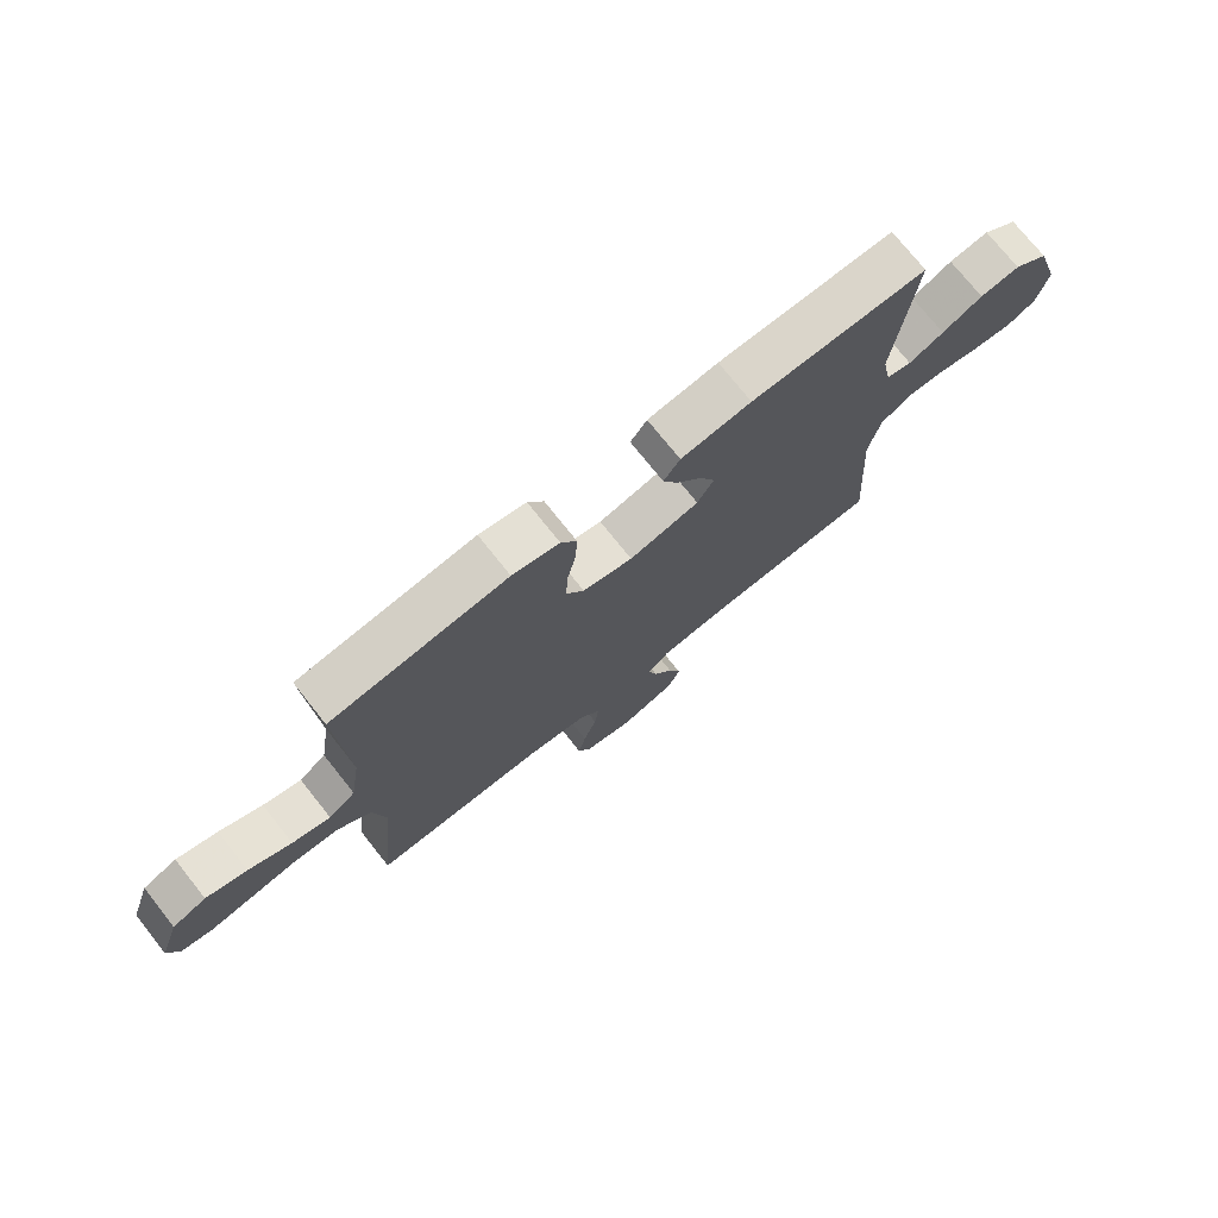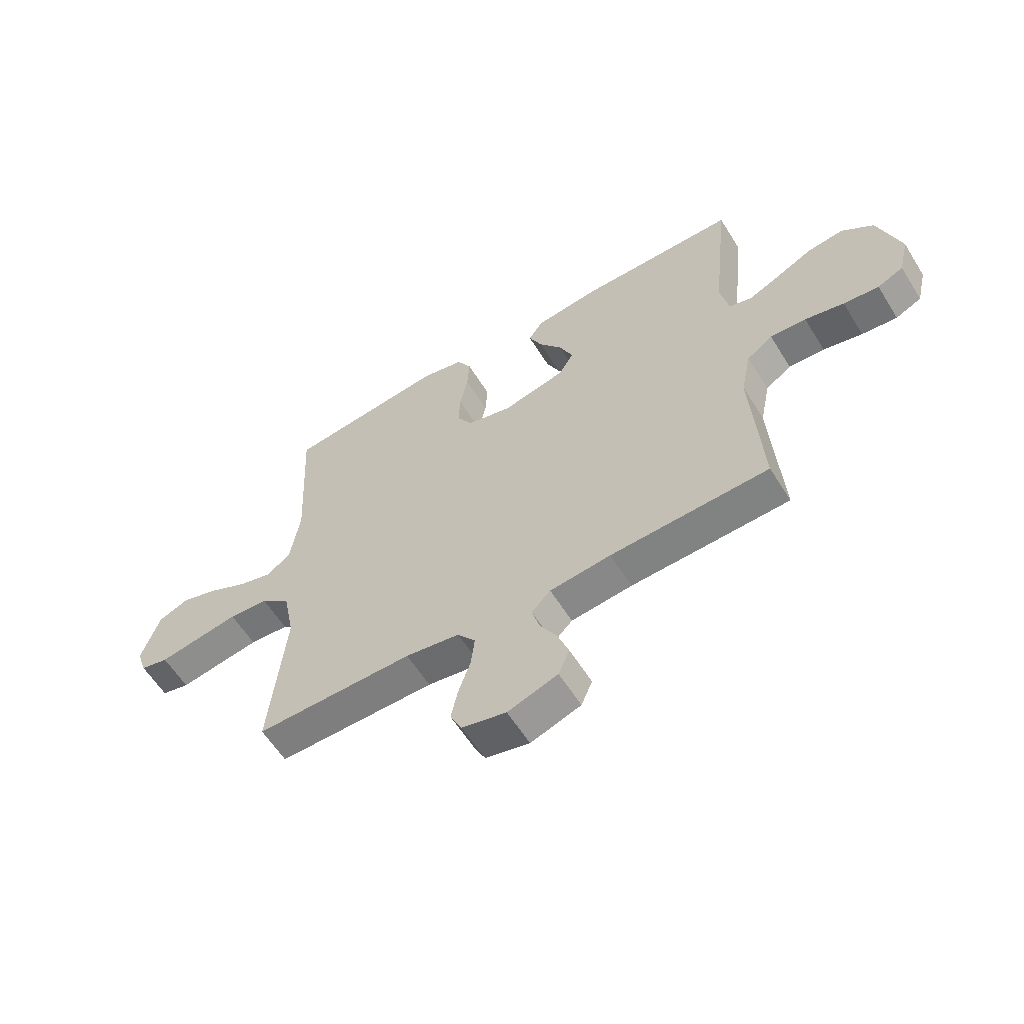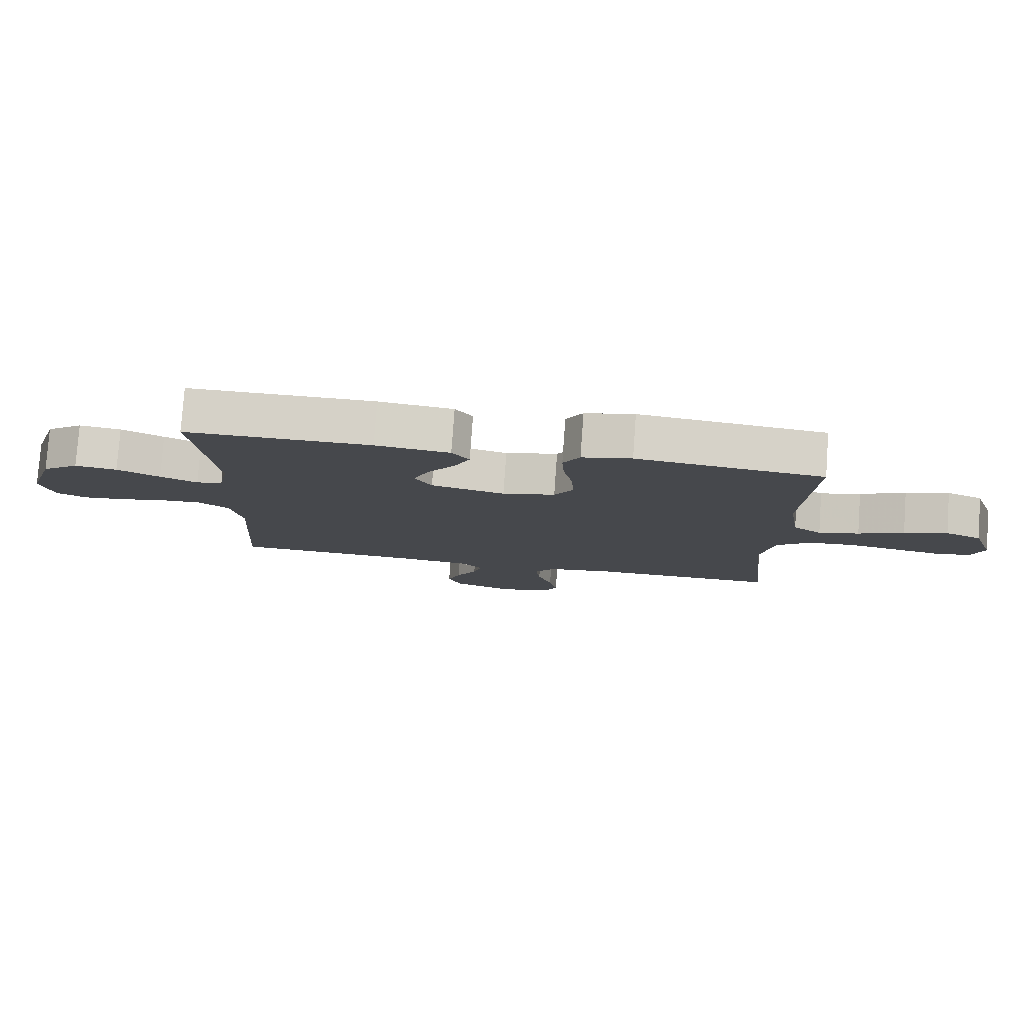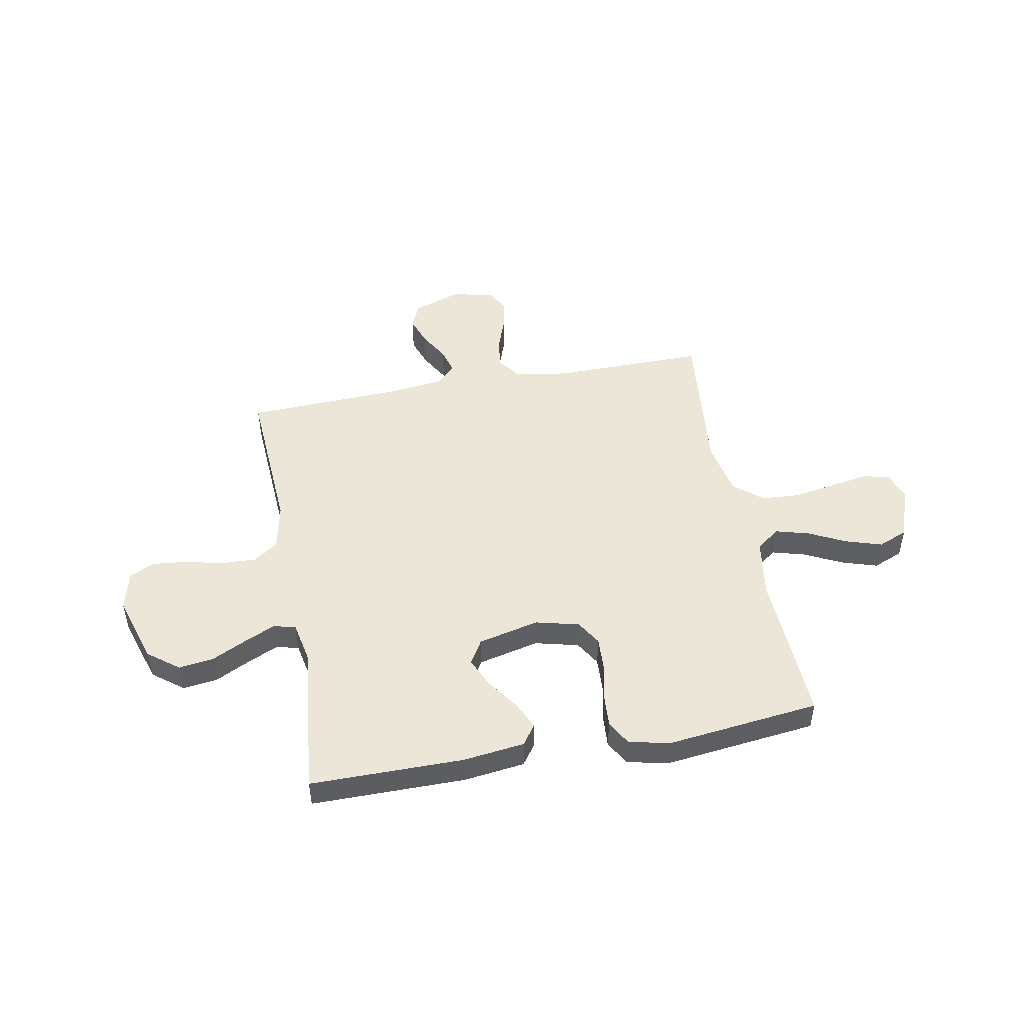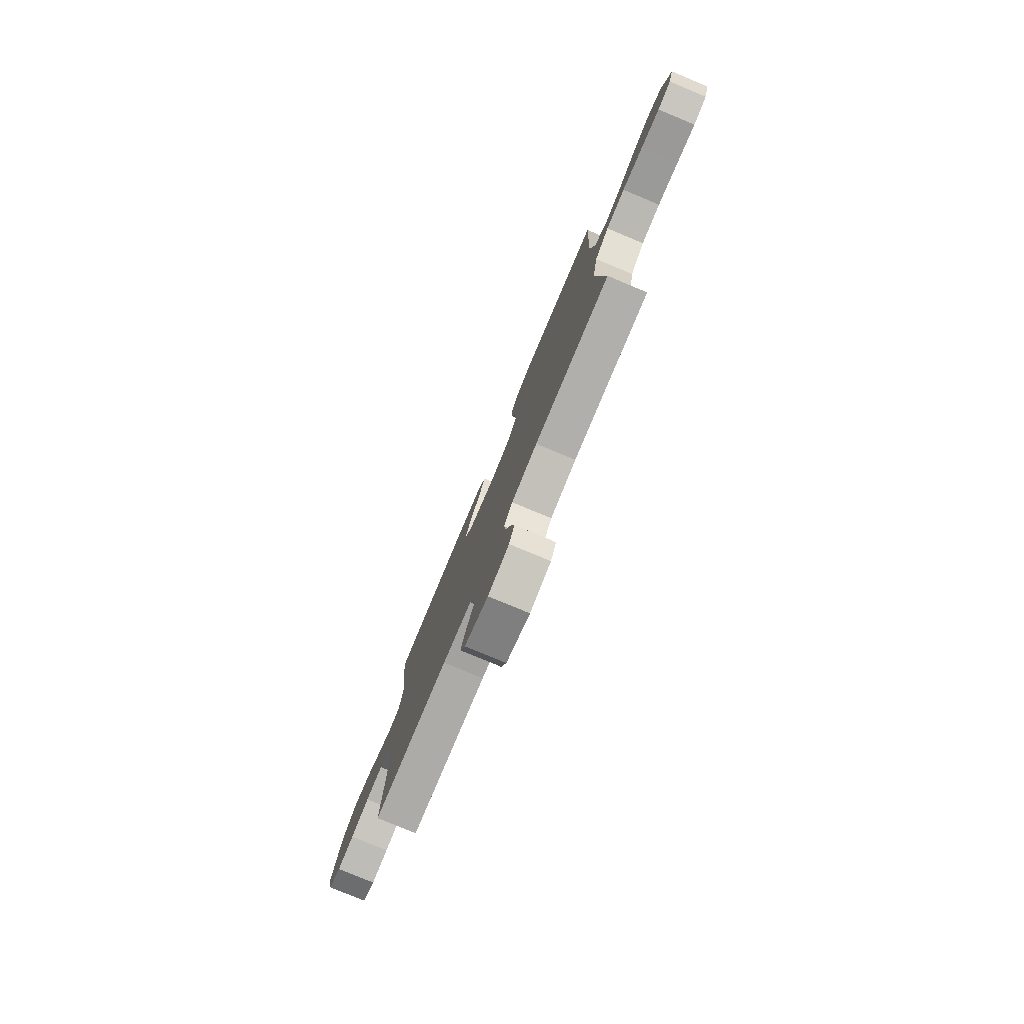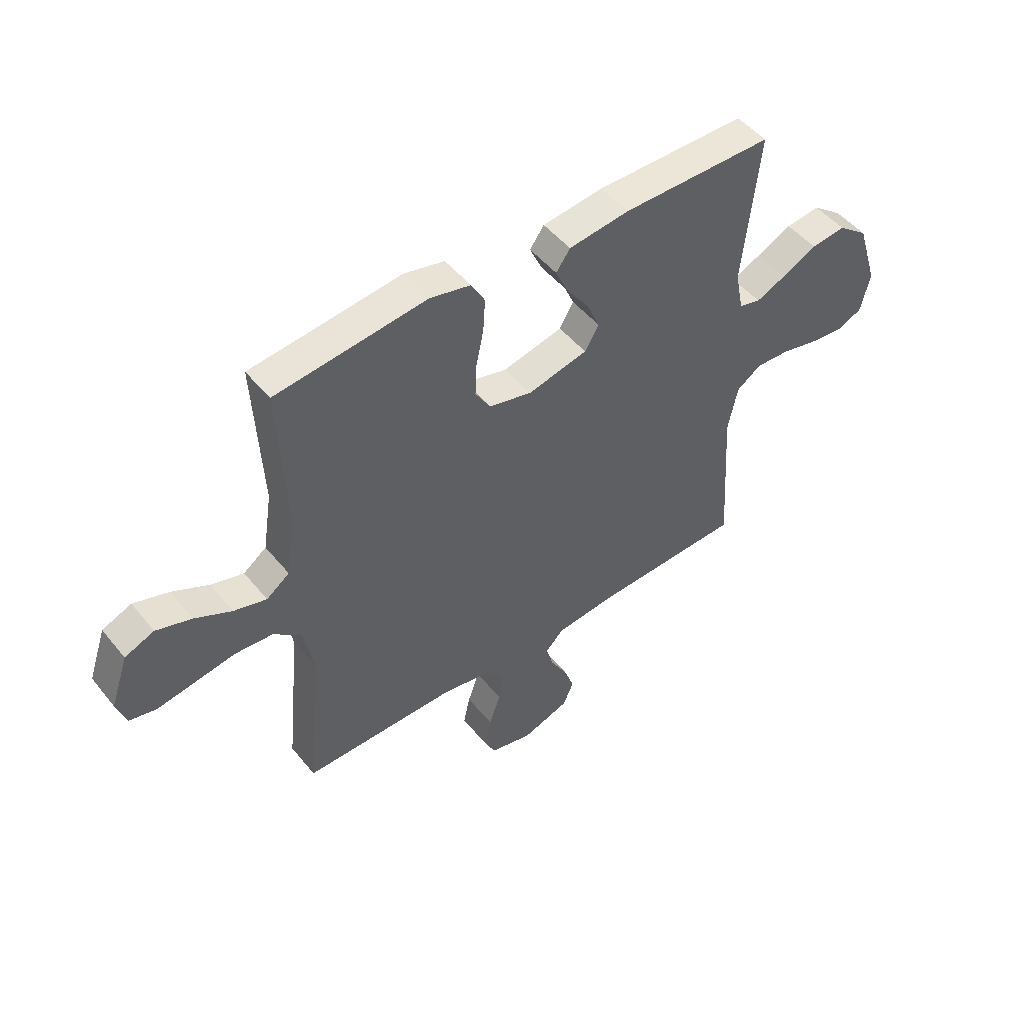
<metadata>
{"format":"obj","ext":"obj","renderer":"f3d","projection":"perspective","resolution":1024,"background":"white","views":[{"elev":74.3,"azim":141.5,"up":"+Z"},{"elev":-59.2,"azim":-148.3,"up":"+Z"},{"elev":78.9,"azim":4.1,"up":"+Z"},{"elev":48.9,"azim":-10.5,"up":"+Y"},{"elev":-78.7,"azim":67.4,"up":"+Z"},{"elev":49.0,"azim":142.7,"up":"+Z"}]}
</metadata>
<code>
v 0.5 0.07 0.5
v 0.485 0.07 0.2
v 0.503 0.07 0.084
v 0.549 0.07 0.05
v 0.614 0.07 0.068
v 0.687 0.07 0.104
v 0.757 0.07 0.126
v 0.815 0.07 0.102
v 0.85 0.07 0
v 0.831 0.07 -0.056
v 0.778 0.07 -0.068
v 0.704 0.07 -0.055
v 0.622 0.07 -0.041
v 0.547 0.07 -0.046
v 0.491 0.07 -0.092
v 0.47 0.07 -0.2
v 0.5 0.07 -0.5
v 0.2 0.07 -0.498
v 0.097 0.07 -0.514
v 0.063 0.07 -0.558
v 0.07 0.07 -0.617
v 0.093 0.07 -0.682
v 0.106 0.07 -0.742
v 0.084 0.07 -0.787
v 0 0.07 -0.807
v -0.095 0.07 -0.774
v -0.116 0.07 -0.725
v -0.095 0.07 -0.668
v -0.062 0.07 -0.611
v -0.048 0.07 -0.561
v -0.084 0.07 -0.525
v -0.2 0.07 -0.512
v -0.5 0.07 -0.5
v -0.481 0.07 -0.2
v -0.5 0.07 -0.108
v -0.549 0.07 -0.074
v -0.617 0.07 -0.077
v -0.691 0.07 -0.094
v -0.758 0.07 -0.101
v -0.807 0.07 -0.078
v -0.826 0.07 0
v -0.784 0.07 0.133
v -0.724 0.07 0.179
v -0.656 0.07 0.17
v -0.587 0.07 0.136
v -0.527 0.07 0.109
v -0.484 0.07 0.12
v -0.468 0.07 0.2
v -0.5 0.07 0.5
v -0.2 0.07 0.5
v -0.08 0.07 0.485
v -0.052 0.07 0.446
v -0.077 0.07 0.392
v -0.121 0.07 0.331
v -0.147 0.07 0.272
v -0.119 0.07 0.225
v 0 0.07 0.197
v 0.085 0.07 0.218
v 0.115 0.07 0.267
v 0.112 0.07 0.333
v 0.097 0.07 0.404
v 0.093 0.07 0.469
v 0.12 0.07 0.517
v 0.2 0.07 0.535
v 0.5 0 0.5
v 0.485 0 0.2
v 0.503 0 0.084
v 0.549 0 0.05
v 0.614 0 0.068
v 0.687 0 0.104
v 0.757 0 0.126
v 0.815 0 0.102
v 0.85 0 0
v 0.831 0 -0.056
v 0.778 0 -0.068
v 0.704 0 -0.055
v 0.622 0 -0.041
v 0.547 0 -0.046
v 0.491 0 -0.092
v 0.47 0 -0.2
v 0.5 0 -0.5
v 0.2 0 -0.498
v 0.097 0 -0.514
v 0.063 0 -0.558
v 0.07 0 -0.617
v 0.093 0 -0.682
v 0.106 0 -0.742
v 0.084 0 -0.787
v 0 0 -0.807
v -0.095 0 -0.774
v -0.116 0 -0.725
v -0.095 0 -0.668
v -0.062 0 -0.611
v -0.048 0 -0.561
v -0.084 0 -0.525
v -0.2 0 -0.512
v -0.5 0 -0.5
v -0.481 0 -0.2
v -0.5 0 -0.108
v -0.549 0 -0.074
v -0.617 0 -0.077
v -0.691 0 -0.094
v -0.758 0 -0.101
v -0.807 0 -0.078
v -0.826 0 0
v -0.784 0 0.133
v -0.724 0 0.179
v -0.656 0 0.17
v -0.587 0 0.136
v -0.527 0 0.109
v -0.484 0 0.12
v -0.468 0 0.2
v -0.5 0 0.5
v -0.2 0 0.5
v -0.08 0 0.485
v -0.052 0 0.446
v -0.077 0 0.392
v -0.121 0 0.331
v -0.147 0 0.272
v -0.119 0 0.225
v 0 0 0.197
v 0.085 0 0.218
v 0.115 0 0.267
v 0.112 0 0.333
v 0.097 0 0.404
v 0.093 0 0.469
v 0.12 0 0.517
v 0.2 0 0.535
f 63 64 1 2
f 60 61 62 63
f 59 60 63 2
f 58 59 2 3
f 57 58 3 4
f 56 57 4
f 51 52 53 54
f 51 54 55
f 48 49 50 51
f 47 48 51 55
f 42 43 44 45
f 42 45 46
f 41 42 46
f 40 41 46 47
f 37 38 39 40
f 36 37 40 47
f 32 33 34
f 31 32 34 35
f 30 31 35
f 26 27 28 29
f 26 29 30
f 25 26 30
f 24 25 30
f 21 22 23 24
f 20 21 24 30
f 19 20 30 35
f 16 17 18
f 15 16 18 19
f 9 10 11 12
f 9 12 13
f 8 9 13 14
f 5 6 7 8
f 4 5 8 14
f 36 47 55 56
f 15 19 35 36
f 15 36 56
f 4 14 15 56
f 66 65 128 127
f 127 126 125 124
f 66 127 124 123
f 67 66 123 122
f 68 67 122 121
f 68 121 120
f 118 117 116 115
f 119 118 115
f 115 114 113 112
f 119 115 112 111
f 109 108 107 106
f 110 109 106
f 110 106 105
f 111 110 105 104
f 104 103 102 101
f 111 104 101 100
f 98 97 96
f 99 98 96 95
f 99 95 94
f 93 92 91 90
f 94 93 90
f 94 90 89
f 94 89 88
f 88 87 86 85
f 94 88 85 84
f 99 94 84 83
f 82 81 80
f 83 82 80 79
f 76 75 74 73
f 77 76 73
f 78 77 73 72
f 72 71 70 69
f 78 72 69 68
f 120 119 111 100
f 100 99 83 79
f 120 100 79
f 120 79 78 68
f 1 65 66 2
f 2 66 67 3
f 3 67 68 4
f 4 68 69 5
f 5 69 70 6
f 6 70 71 7
f 7 71 72 8
f 8 72 73 9
f 9 73 74 10
f 10 74 75 11
f 11 75 76 12
f 12 76 77 13
f 13 77 78 14
f 14 78 79 15
f 15 79 80 16
f 16 80 81 17
f 17 81 82 18
f 18 82 83 19
f 19 83 84 20
f 20 84 85 21
f 21 85 86 22
f 22 86 87 23
f 23 87 88 24
f 24 88 89 25
f 25 89 90 26
f 26 90 91 27
f 27 91 92 28
f 28 92 93 29
f 29 93 94 30
f 30 94 95 31
f 31 95 96 32
f 32 96 97 33
f 33 97 98 34
f 34 98 99 35
f 35 99 100 36
f 36 100 101 37
f 37 101 102 38
f 38 102 103 39
f 39 103 104 40
f 40 104 105 41
f 41 105 106 42
f 42 106 107 43
f 43 107 108 44
f 44 108 109 45
f 45 109 110 46
f 46 110 111 47
f 47 111 112 48
f 48 112 113 49
f 49 113 114 50
f 50 114 115 51
f 51 115 116 52
f 52 116 117 53
f 53 117 118 54
f 54 118 119 55
f 55 119 120 56
f 56 120 121 57
f 57 121 122 58
f 58 122 123 59
f 59 123 124 60
f 60 124 125 61
f 61 125 126 62
f 62 126 127 63
f 63 127 128 64
f 64 128 65 1

</code>
